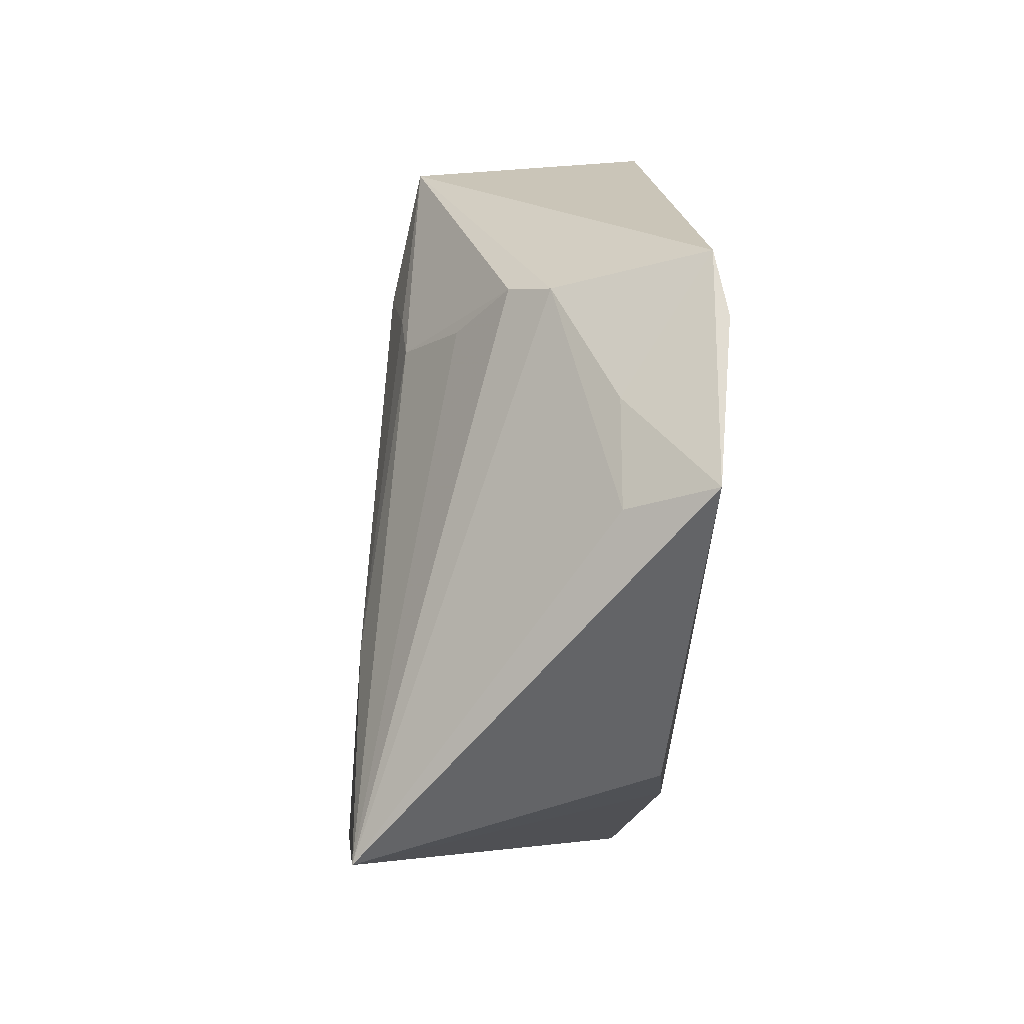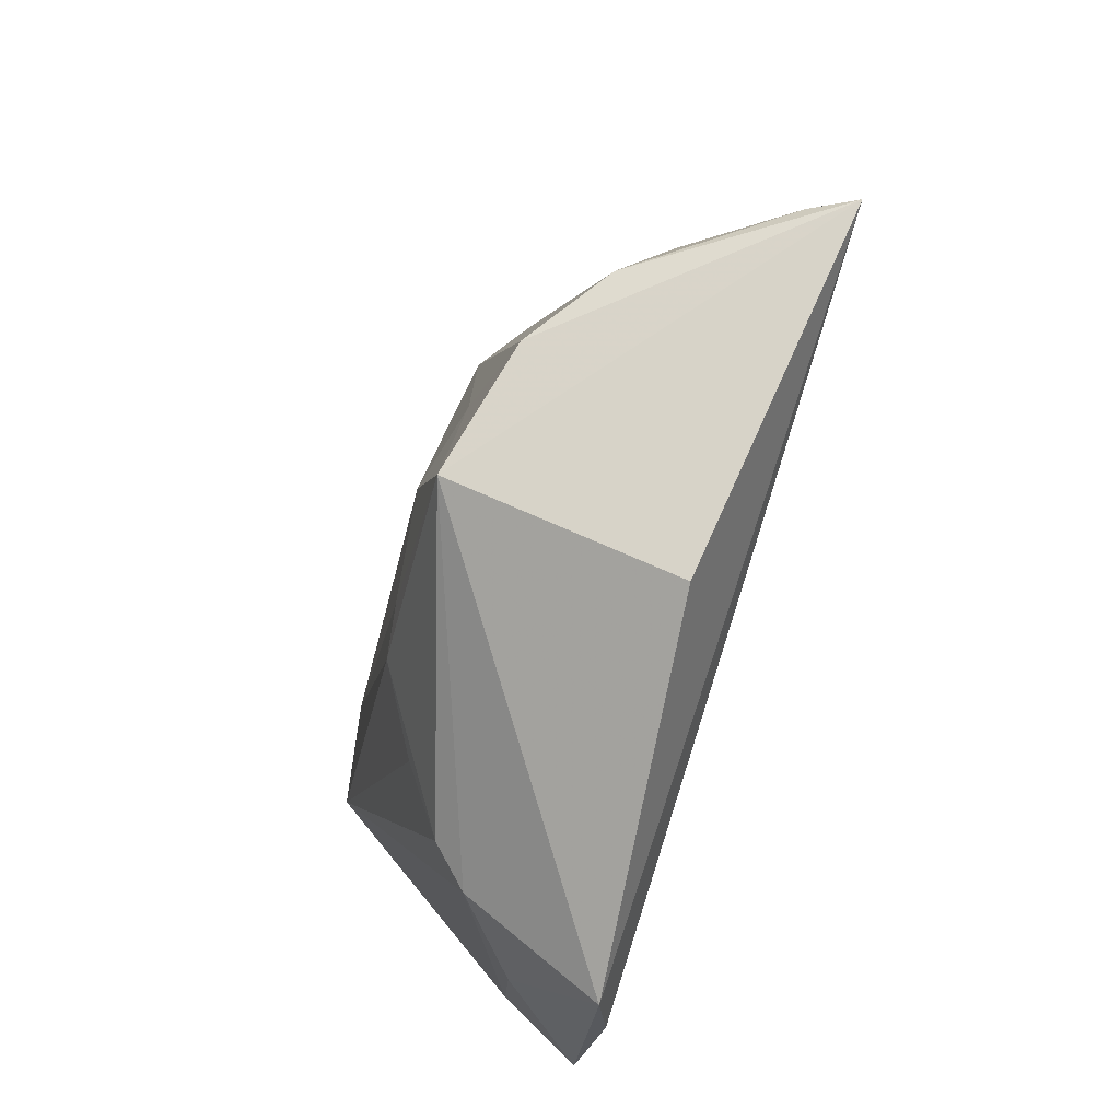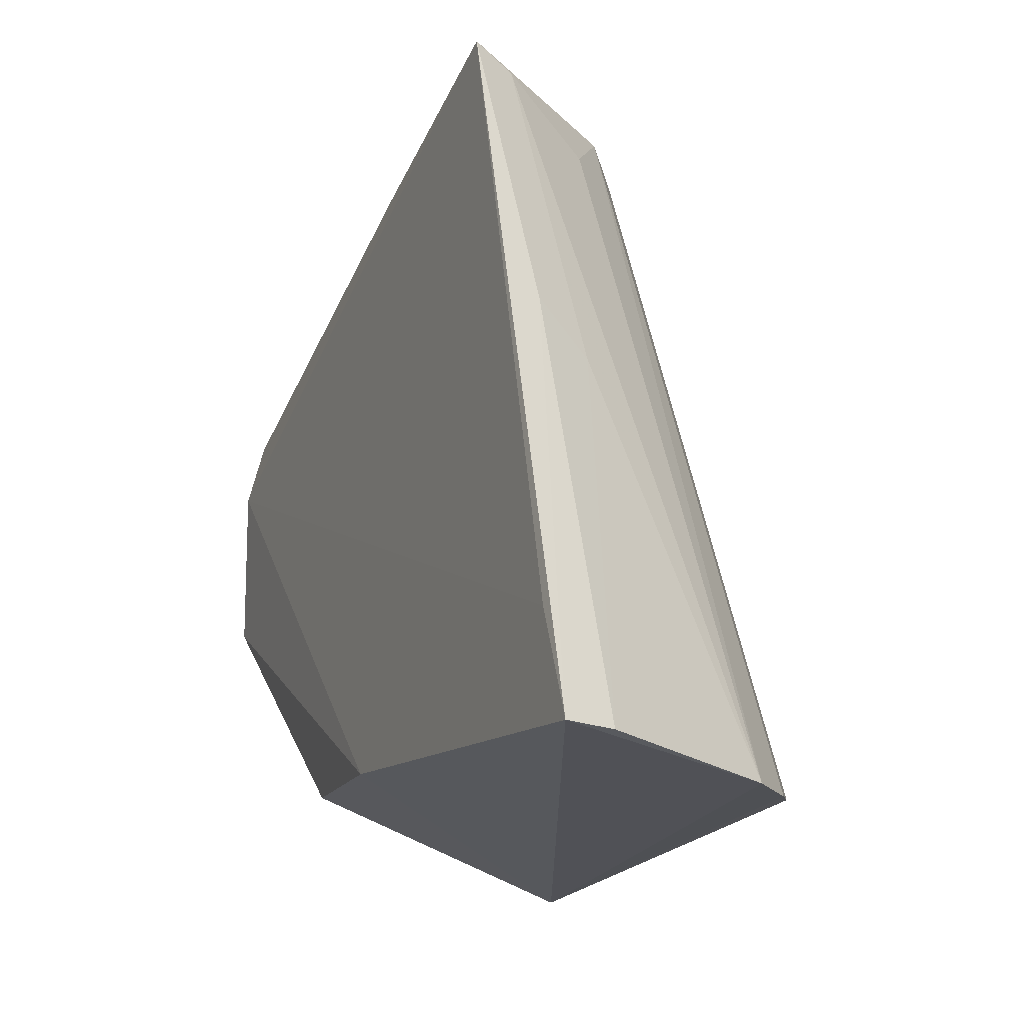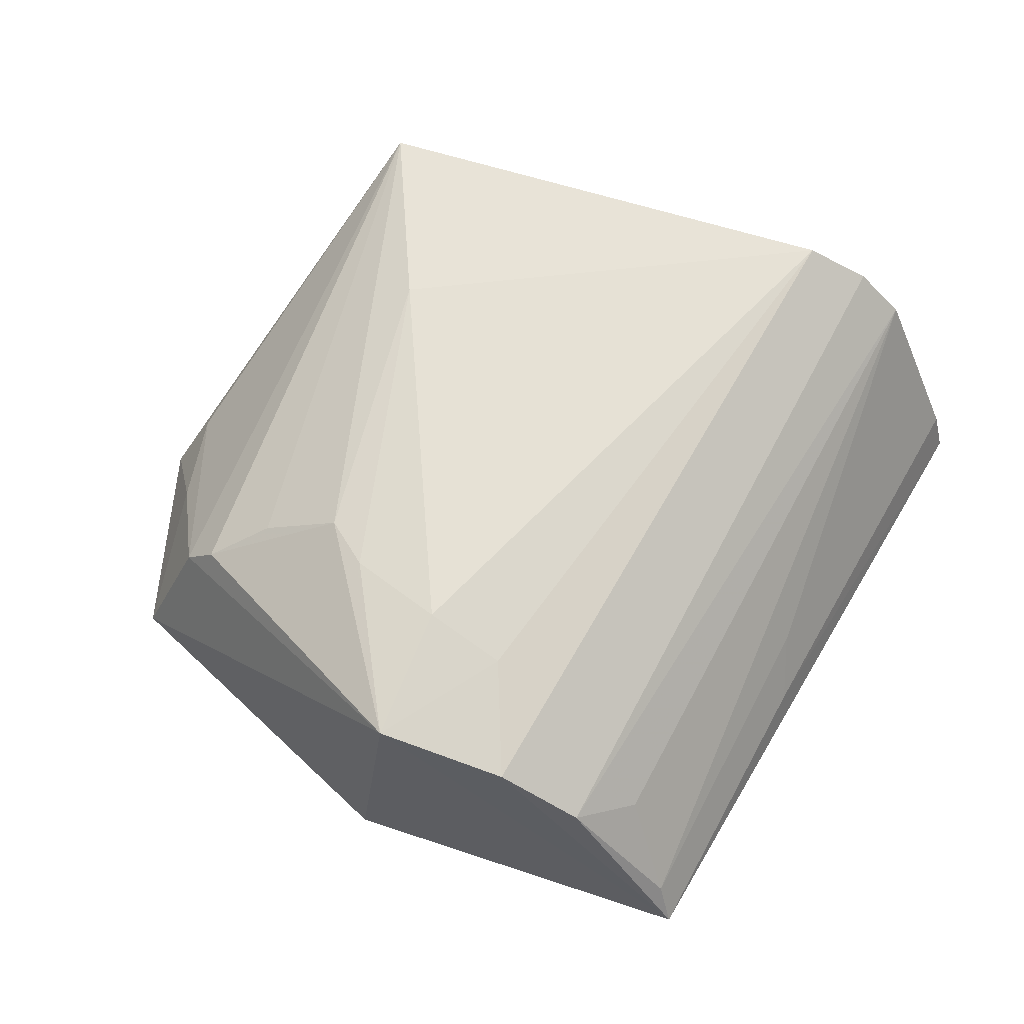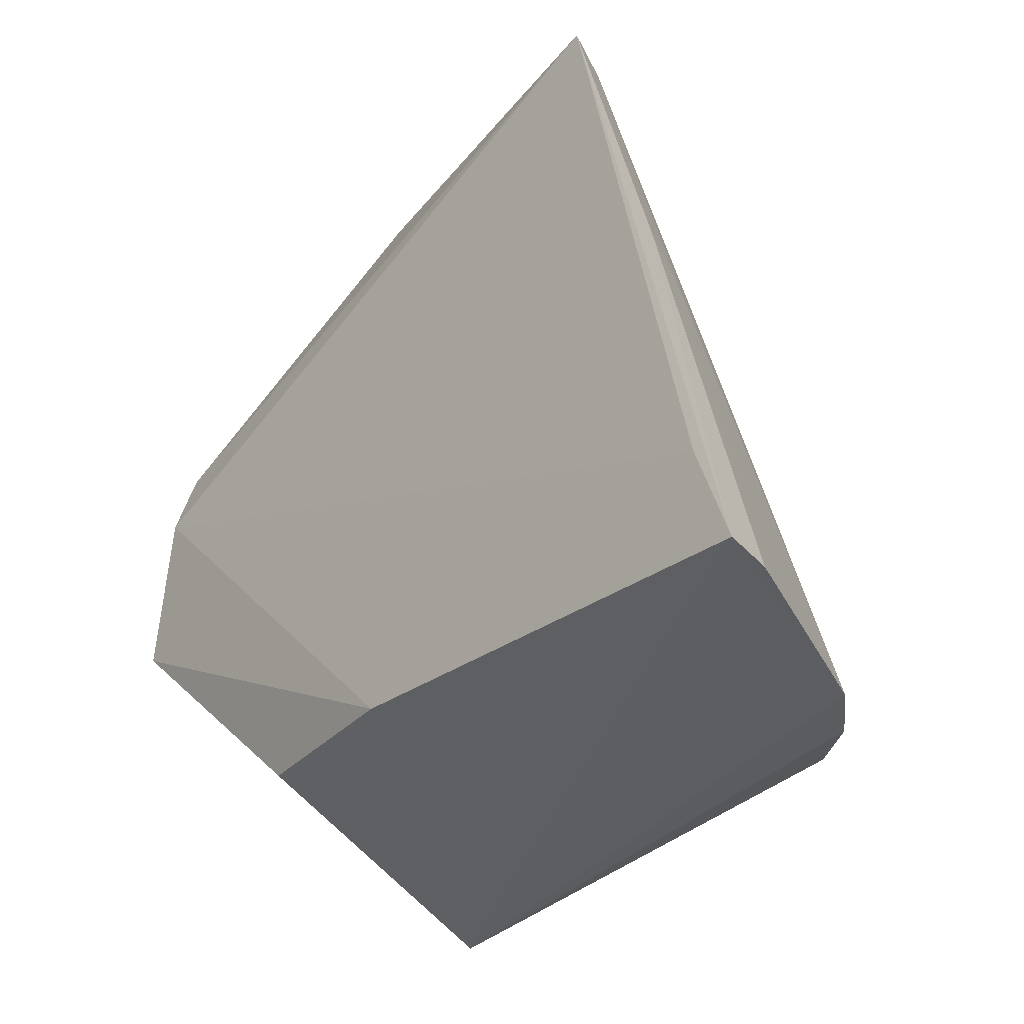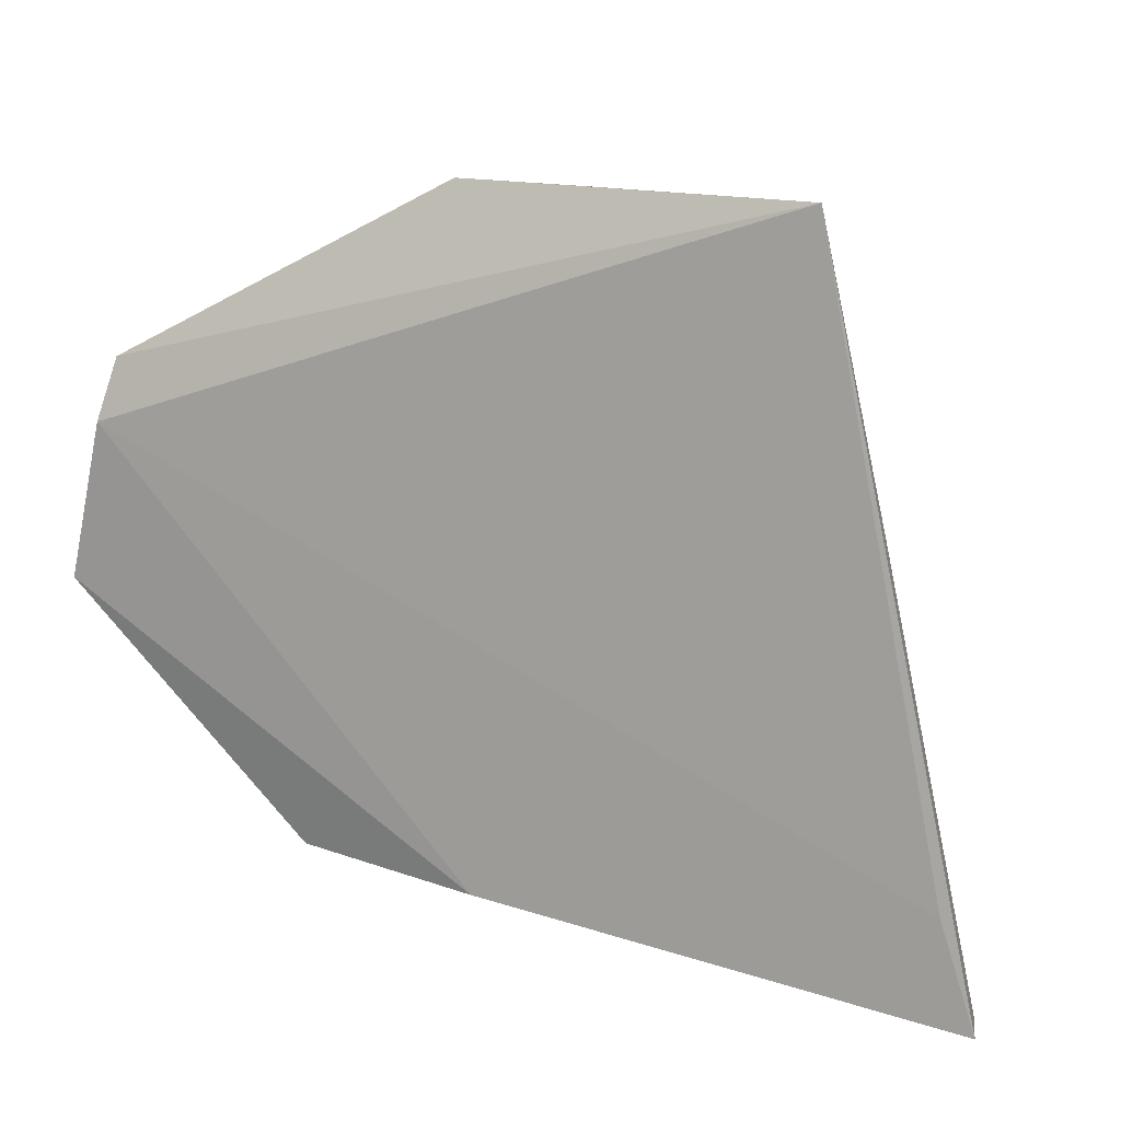
<metadata>
{"format":"obj","ext":"obj","renderer":"f3d","projection":"perspective","resolution":1024,"background":"white","views":[{"elev":-5.8,"azim":-93.5,"up":"+Z"},{"elev":79.7,"azim":-73.0,"up":"+Z"},{"elev":-21.1,"azim":66.4,"up":"+Z"},{"elev":59.0,"azim":19.0,"up":"+Y"},{"elev":-37.1,"azim":50.0,"up":"+Z"},{"elev":10.4,"azim":23.2,"up":"+Z"}]}
</metadata>
<code>
v 0.0311 0.1321 0.0891
v 0.05355 0.1183 0.02928
v 0.03594 0.1458 0.03035
v -0.007475 0.1451 0.02997
v -0.01998 0.1169 0.07139
v 0.04524 0.1382 0.02879
v 0.01299 0.1396 0.09016
v 0.04115 0.1166 0.08992
v -0.003248 0.1203 0.03683
v 0.04131 0.1424 0.0291
v 0.02413 0.1369 0.08951
v 0.01375 0.142 0.0787
v -0.01065 0.133 0.07509
v 0.05079 0.1179 0.03825
v 0.01072 0.1205 0.09126
v 0.03547 0.1285 0.08466
v 0.05241 0.1226 0.02938
v -0.02366 0.1182 0.05802
v 0.01278 0.1182 0.03507
v -0.0001603 0.1446 0.04692
v 0.02057 0.14 0.08023
v -0.01858 0.118 0.0767
v 0.0397 0.1203 0.08861
v 0.0455 0.1201 0.06527
v -0.0201 0.1251 0.05668
v 0.001594 0.141 0.07207
v -0.01368 0.1299 0.07459
v 0.04418 0.1248 0.06139
v 0.005459 0.1412 0.07545
v -0.005367 0.1369 0.07254
v -0.01871 0.1251 0.06528
f 6 2 4
f 10 6 4
f 10 4 3
f 10 1 6
f 11 10 3
f 11 1 10
f 11 8 1
f 11 7 8
f 14 8 5
f 14 2 8
f 15 8 7
f 16 6 1
f 17 2 6
f 18 4 9
f 19 9 4
f 19 4 2
f 19 18 9
f 19 5 18
f 19 14 5
f 19 2 14
f 20 12 3
f 20 3 4
f 21 11 3
f 21 3 12
f 21 12 7
f 21 7 11
f 22 15 7
f 22 5 8
f 22 8 15
f 22 18 5
f 23 6 16
f 23 16 1
f 23 1 8
f 24 8 2
f 24 2 17
f 24 23 8
f 25 4 18
f 26 13 7
f 26 20 4
f 27 22 7
f 27 7 13
f 27 13 4
f 27 4 25
f 28 6 23
f 28 23 24
f 28 24 17
f 28 17 6
f 29 26 7
f 29 7 12
f 29 12 20
f 29 20 26
f 30 26 4
f 30 4 13
f 30 13 26
f 31 18 22
f 31 22 27
f 31 27 25
f 31 25 18

</code>
